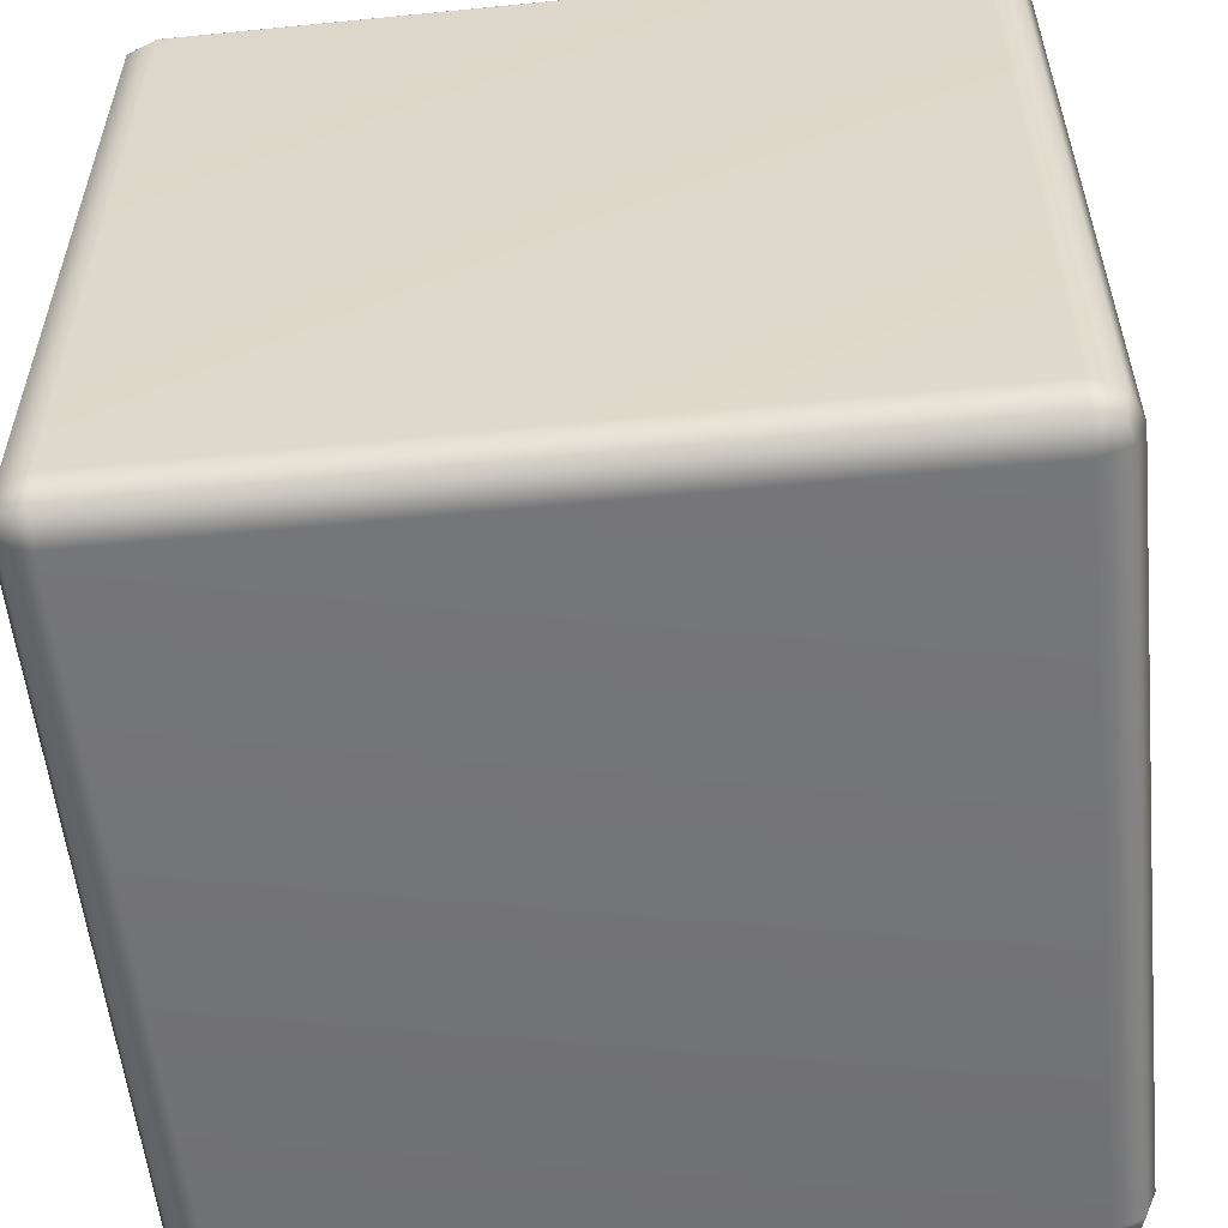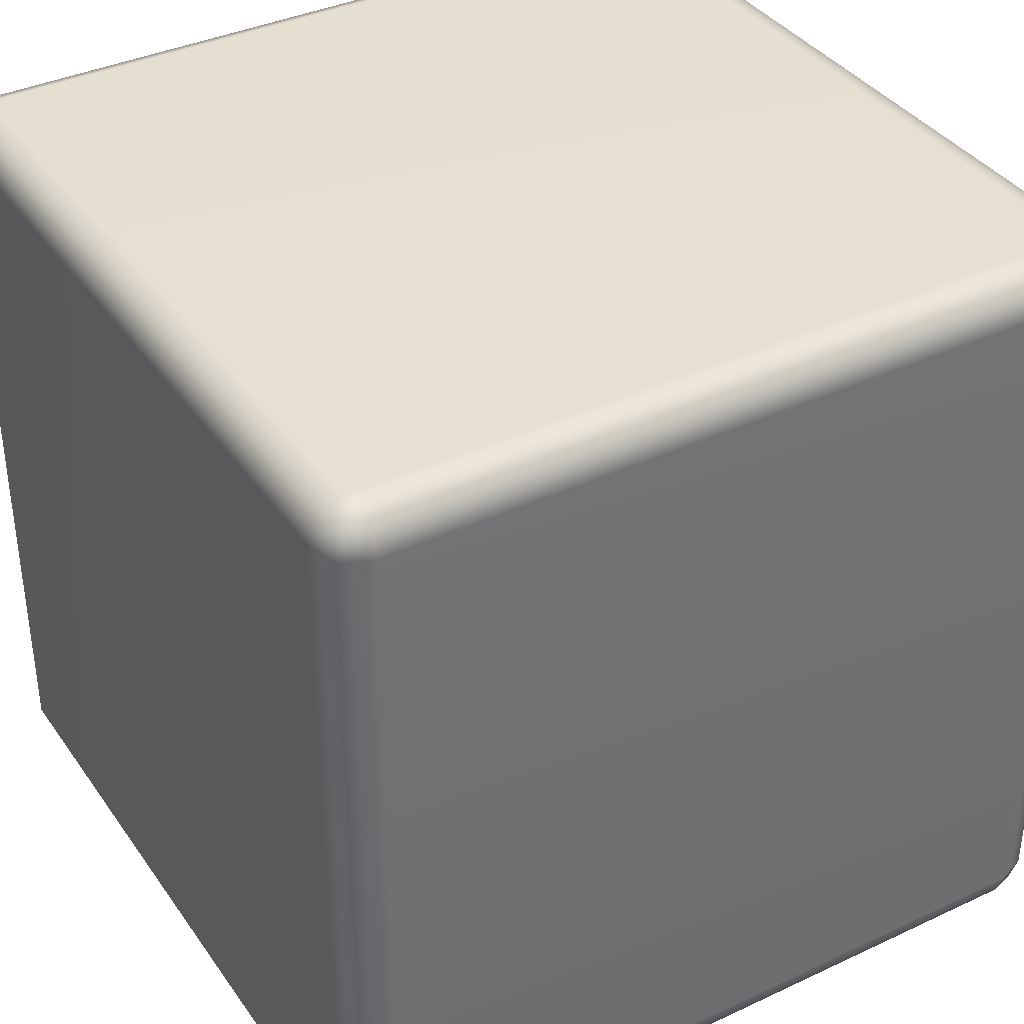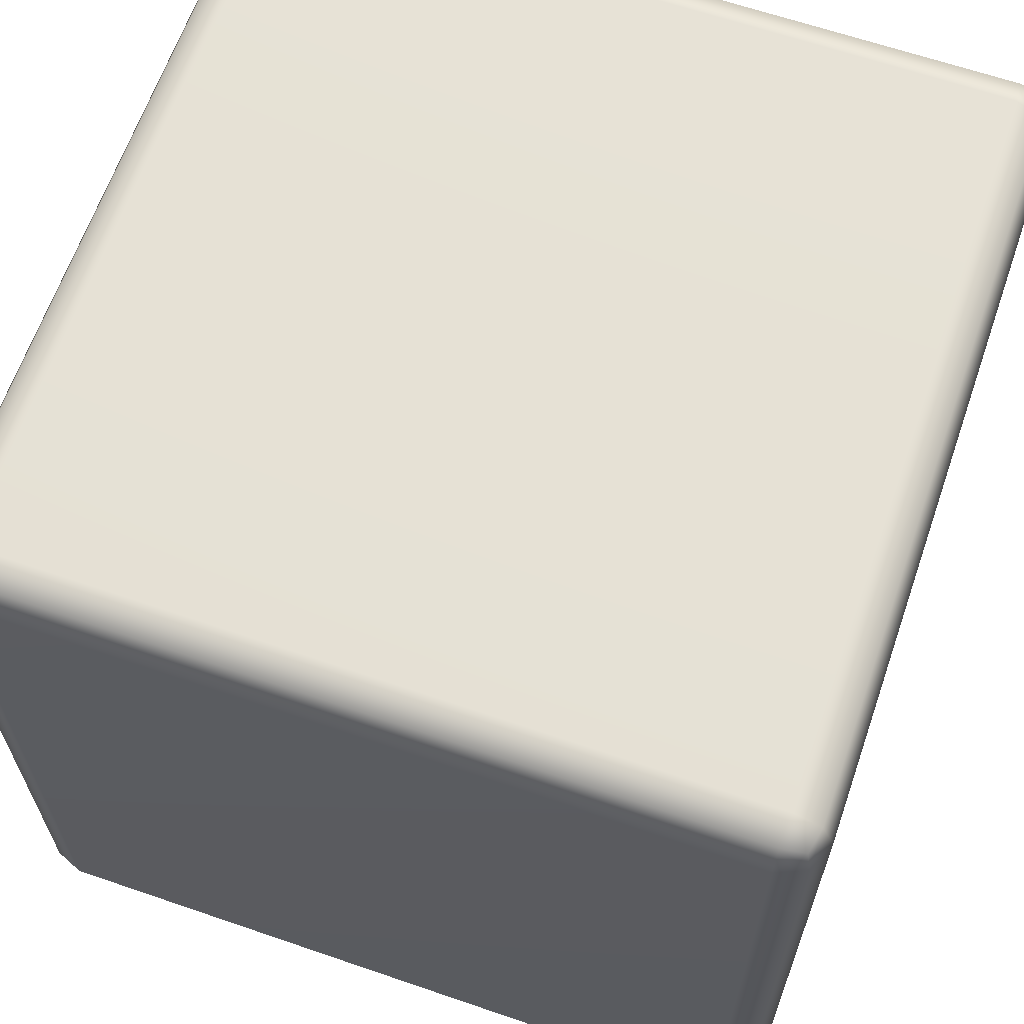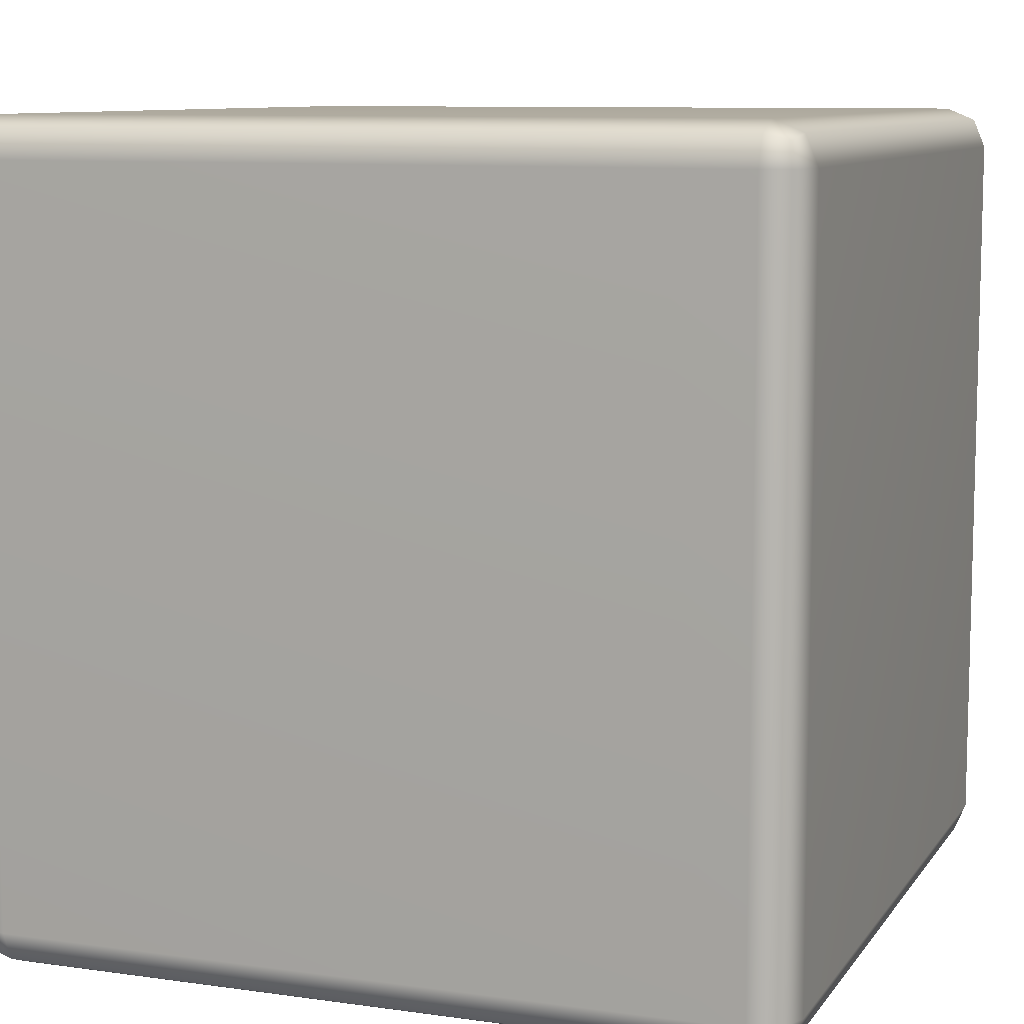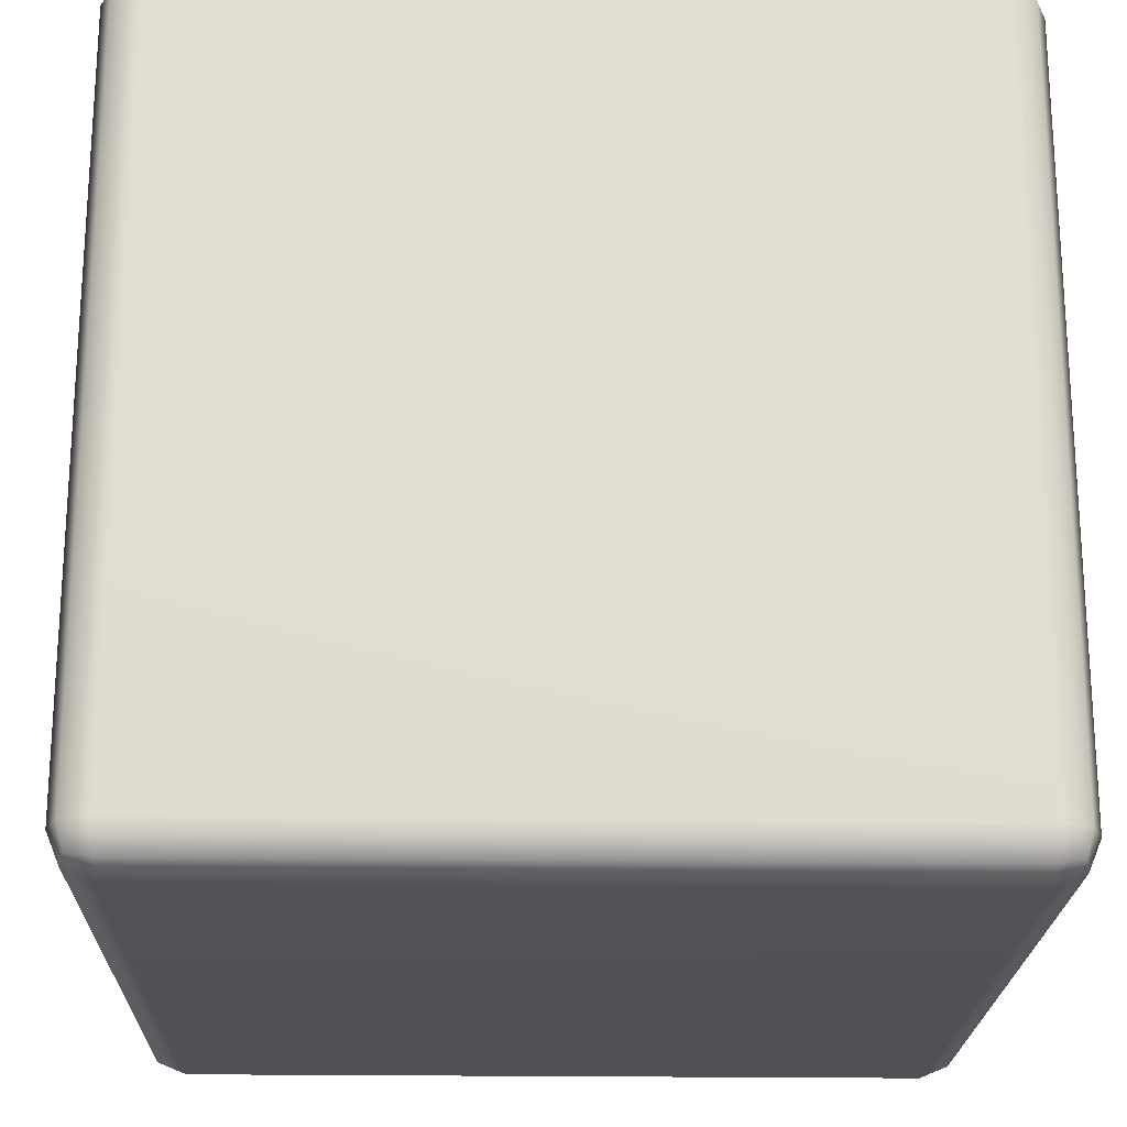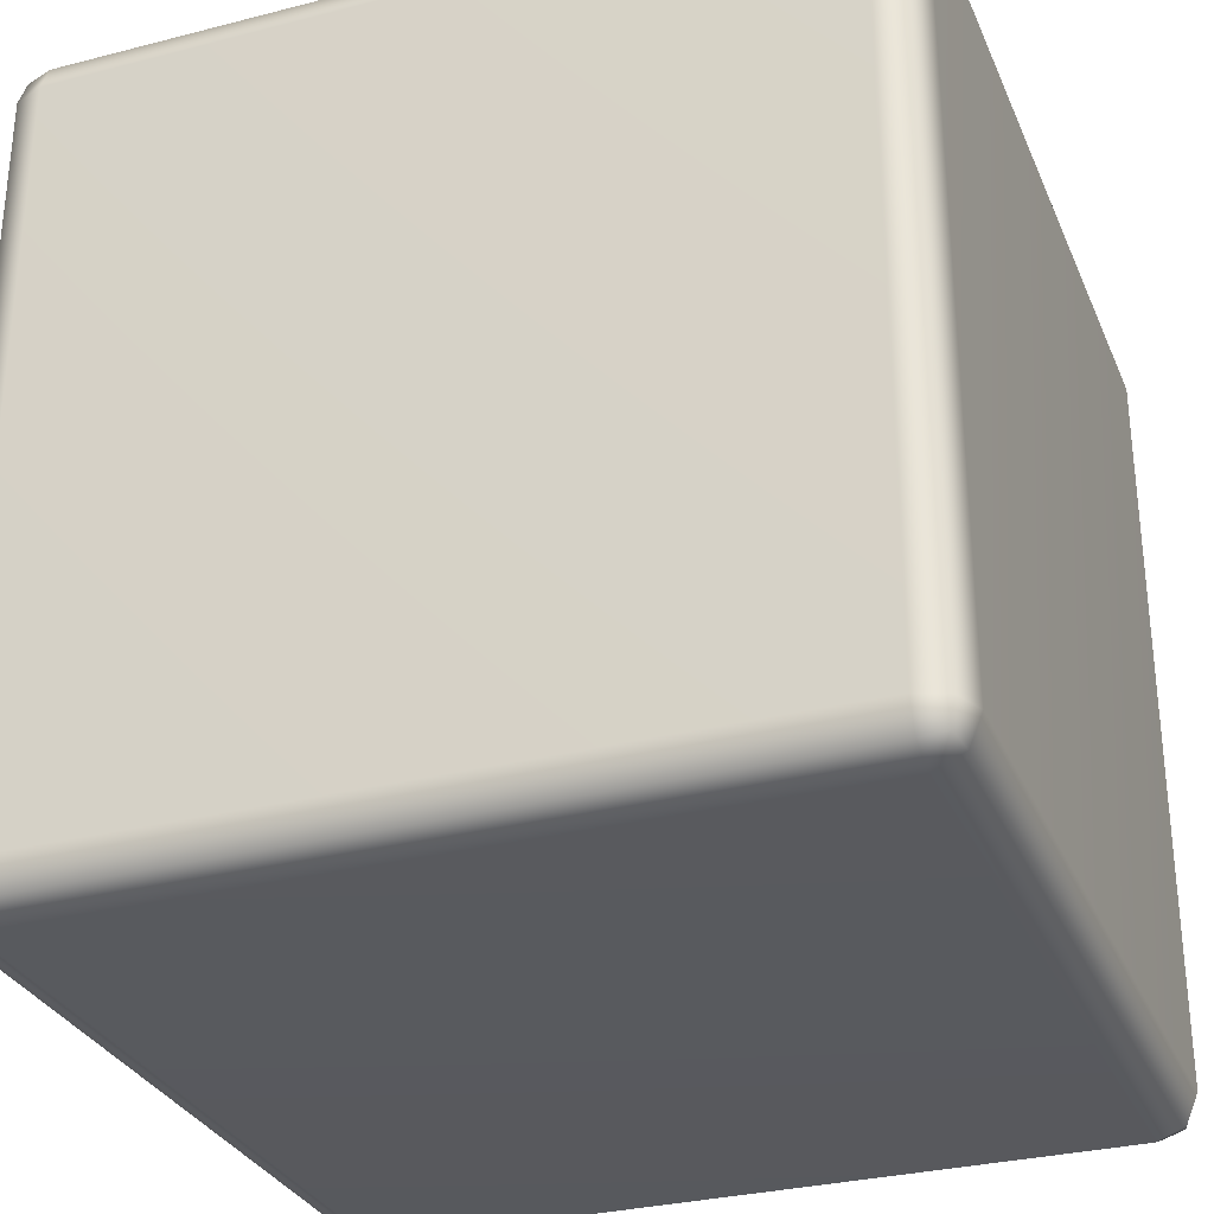
<metadata>
{"format":"obj","ext":"obj","renderer":"f3d","projection":"perspective","resolution":1024,"background":"white","views":[{"elev":-56.0,"azim":5.9,"up":"+Y"},{"elev":37.6,"azim":-120.9,"up":"+Y"},{"elev":64.3,"azim":-70.9,"up":"+Z"},{"elev":9.3,"azim":110.5,"up":"+Y"},{"elev":-21.3,"azim":-91.5,"up":"+Y"},{"elev":-30.5,"azim":110.4,"up":"+Y"}]}
</metadata>
<code>
g default
v -1.737 1.086 1.611
v -1.611 1.033 1.611
v -1.611 1.086 1.737
v -1.611 1.212 1.79
v -1.737 1.212 1.737
v -1.79 1.212 1.611
v 1.737 1.086 1.611
v 1.79 1.212 1.611
v 1.737 1.212 1.737
v 1.611 1.212 1.79
v 1.611 1.086 1.737
v 1.611 1.033 1.611
v -1.737 4.561 1.611
v -1.79 4.434 1.611
v -1.737 4.434 1.737
v -1.611 4.434 1.79
v -1.611 4.561 1.737
v -1.611 4.613 1.611
v 1.737 4.561 1.611
v 1.611 4.613 1.611
v 1.611 4.561 1.737
v 1.611 4.434 1.79
v 1.737 4.434 1.737
v 1.79 4.434 1.611
v -1.737 4.434 -1.737
v -1.79 4.434 -1.611
v -1.737 4.561 -1.611
v -1.611 4.613 -1.611
v -1.611 4.561 -1.737
v -1.611 4.434 -1.79
v 1.737 4.434 -1.737
v 1.611 4.434 -1.79
v 1.611 4.561 -1.737
v 1.611 4.613 -1.611
v 1.737 4.561 -1.611
v 1.79 4.434 -1.611
v -1.737 1.086 -1.611
v -1.79 1.212 -1.611
v -1.737 1.212 -1.737
v -1.611 1.212 -1.79
v -1.611 1.086 -1.737
v -1.611 1.033 -1.611
v 1.737 1.086 -1.611
v 1.611 1.033 -1.611
v 1.611 1.086 -1.737
v 1.611 1.212 -1.79
v 1.737 1.212 -1.737
v 1.79 1.212 -1.611
v -1.714 1.109 1.714
v 1.714 1.109 1.714
v -1.714 4.538 1.714
v 1.714 4.538 1.714
v -1.714 4.538 -1.714
v 1.714 4.538 -1.714
v -1.714 1.109 -1.714
v 1.714 1.109 -1.714
g pCube1
f 2 1 37 42
f 1 6 38 37
f 4 3 11 10
f 3 2 12 11
f 6 5 15 14
f 5 4 16 15
f 8 7 43 48
f 7 12 44 43
f 10 9 23 22
f 9 8 24 23
f 14 13 27 26
f 13 18 28 27
f 18 17 21 20
f 17 16 22 21
f 20 19 35 34
f 19 24 36 35
f 26 25 39 38
f 25 30 40 39
f 30 29 33 32
f 29 28 34 33
f 32 31 47 46
f 31 36 48 47
f 42 41 45 44
f 41 40 46 45
f 4 10 22 16
f 18 20 34 28
f 30 32 46 40
f 42 44 12 2
f 8 48 36 24
f 38 6 14 26
f 5 6 1 49
f 1 2 3 49
f 3 4 5 49
f 11 12 7 50
f 7 8 9 50
f 9 10 11 50
f 17 18 13 51
f 13 14 15 51
f 15 16 17 51
f 23 24 19 52
f 19 20 21 52
f 21 22 23 52
f 29 30 25 53
f 25 26 27 53
f 27 28 29 53
f 35 36 31 54
f 31 32 33 54
f 33 34 35 54
f 41 42 37 55
f 37 38 39 55
f 39 40 41 55
f 47 48 43 56
f 43 44 45 56
f 45 46 47 56

</code>
